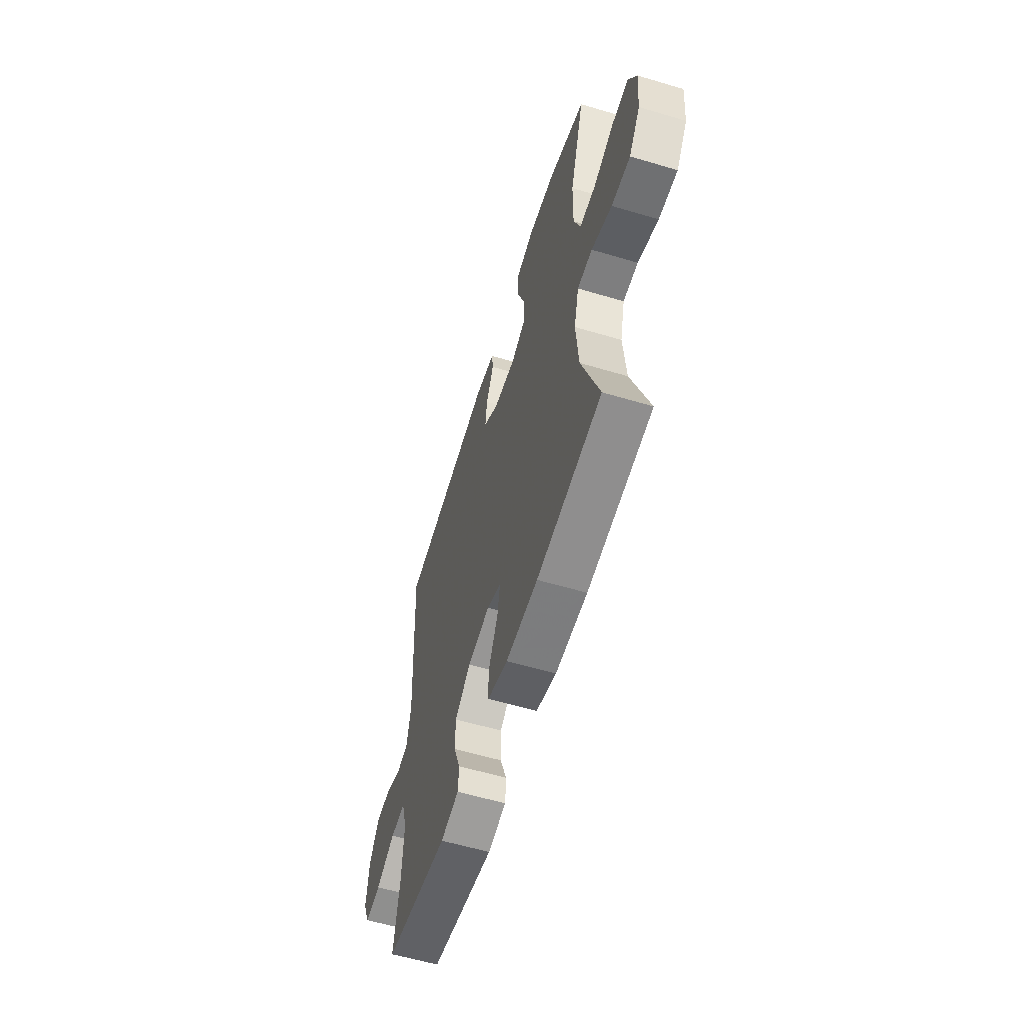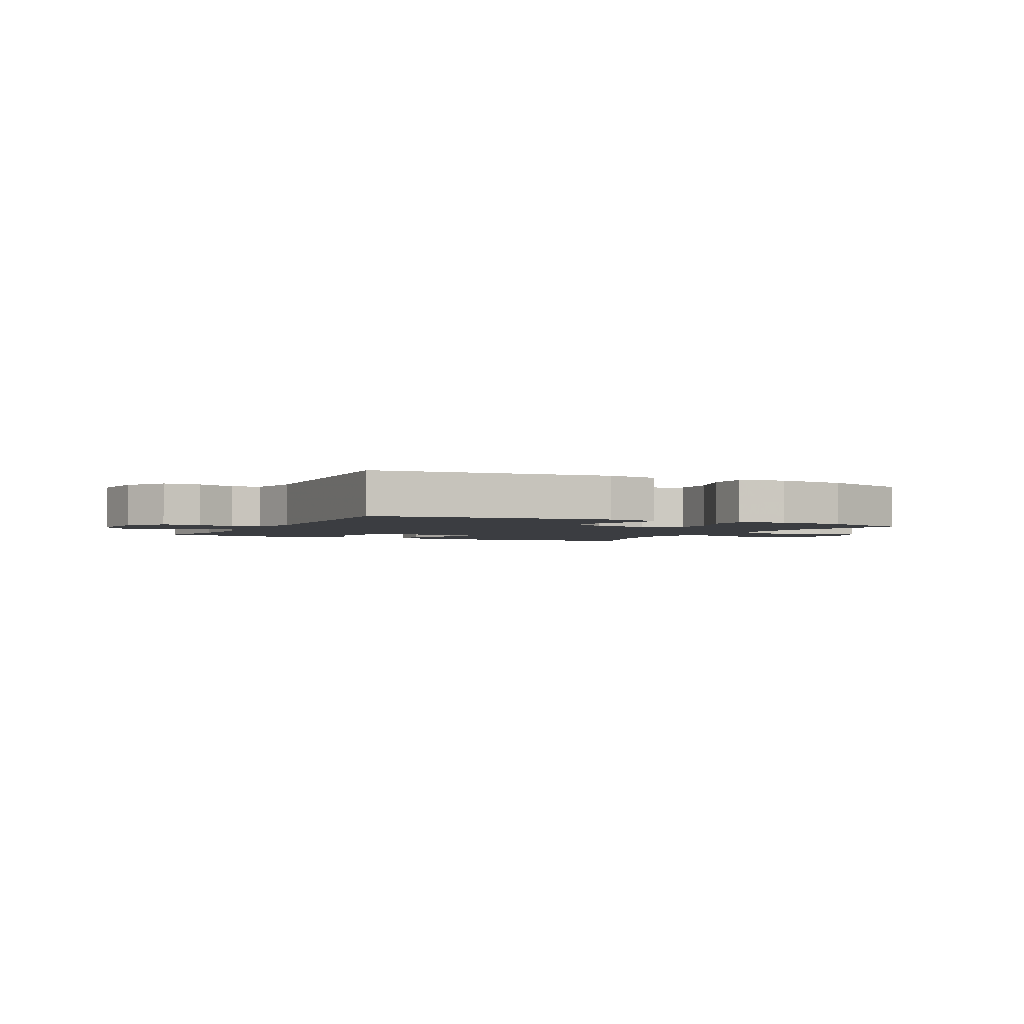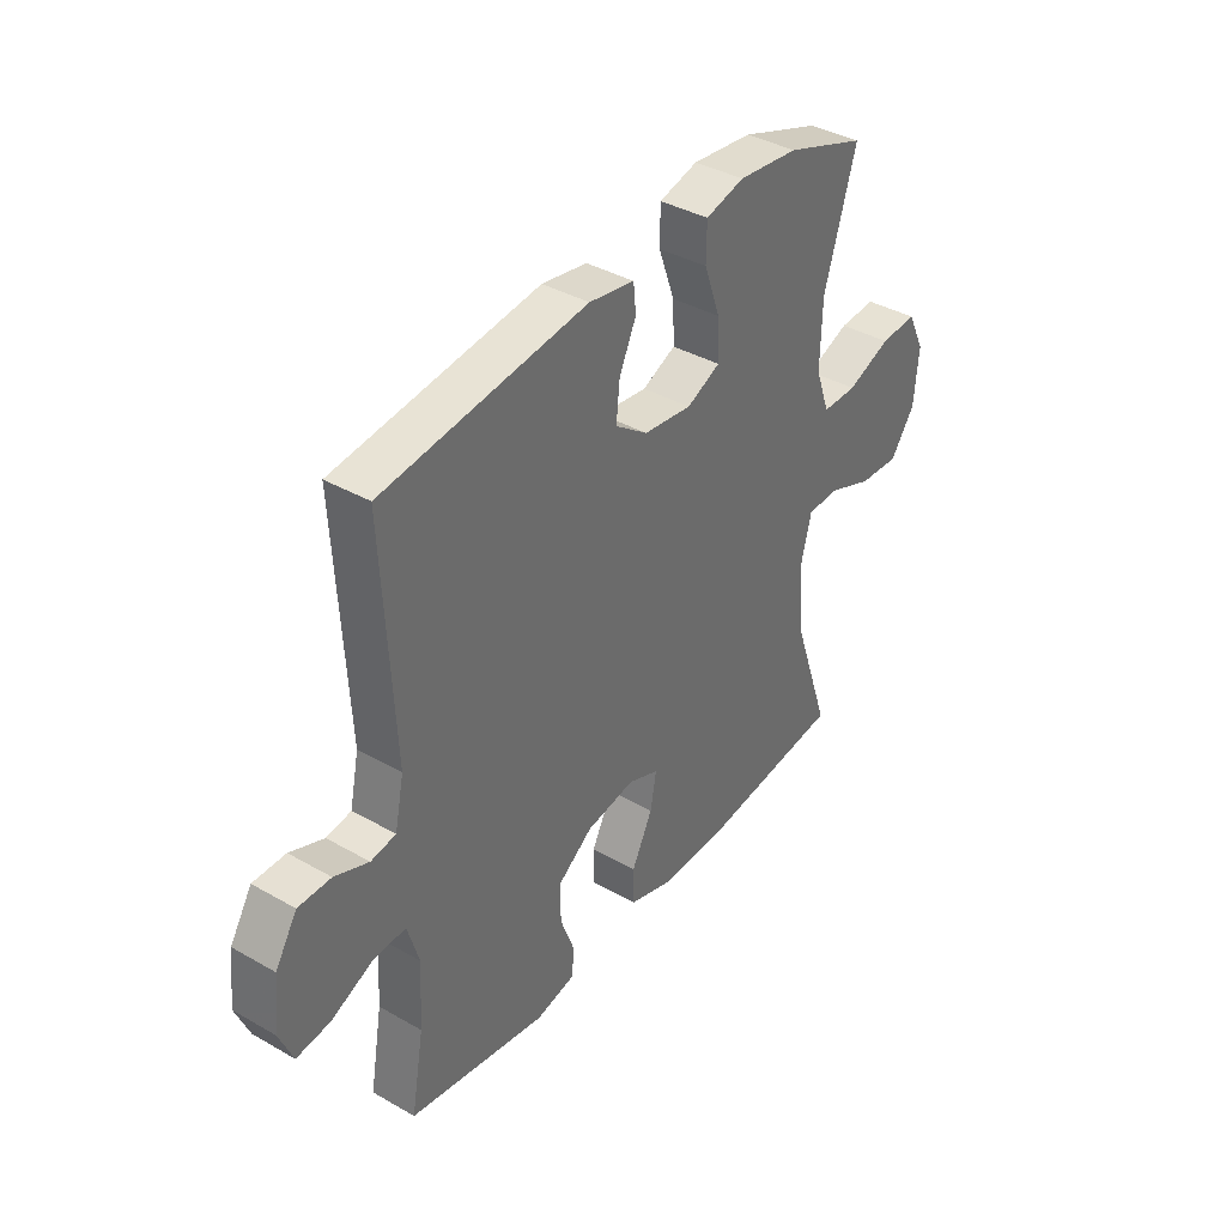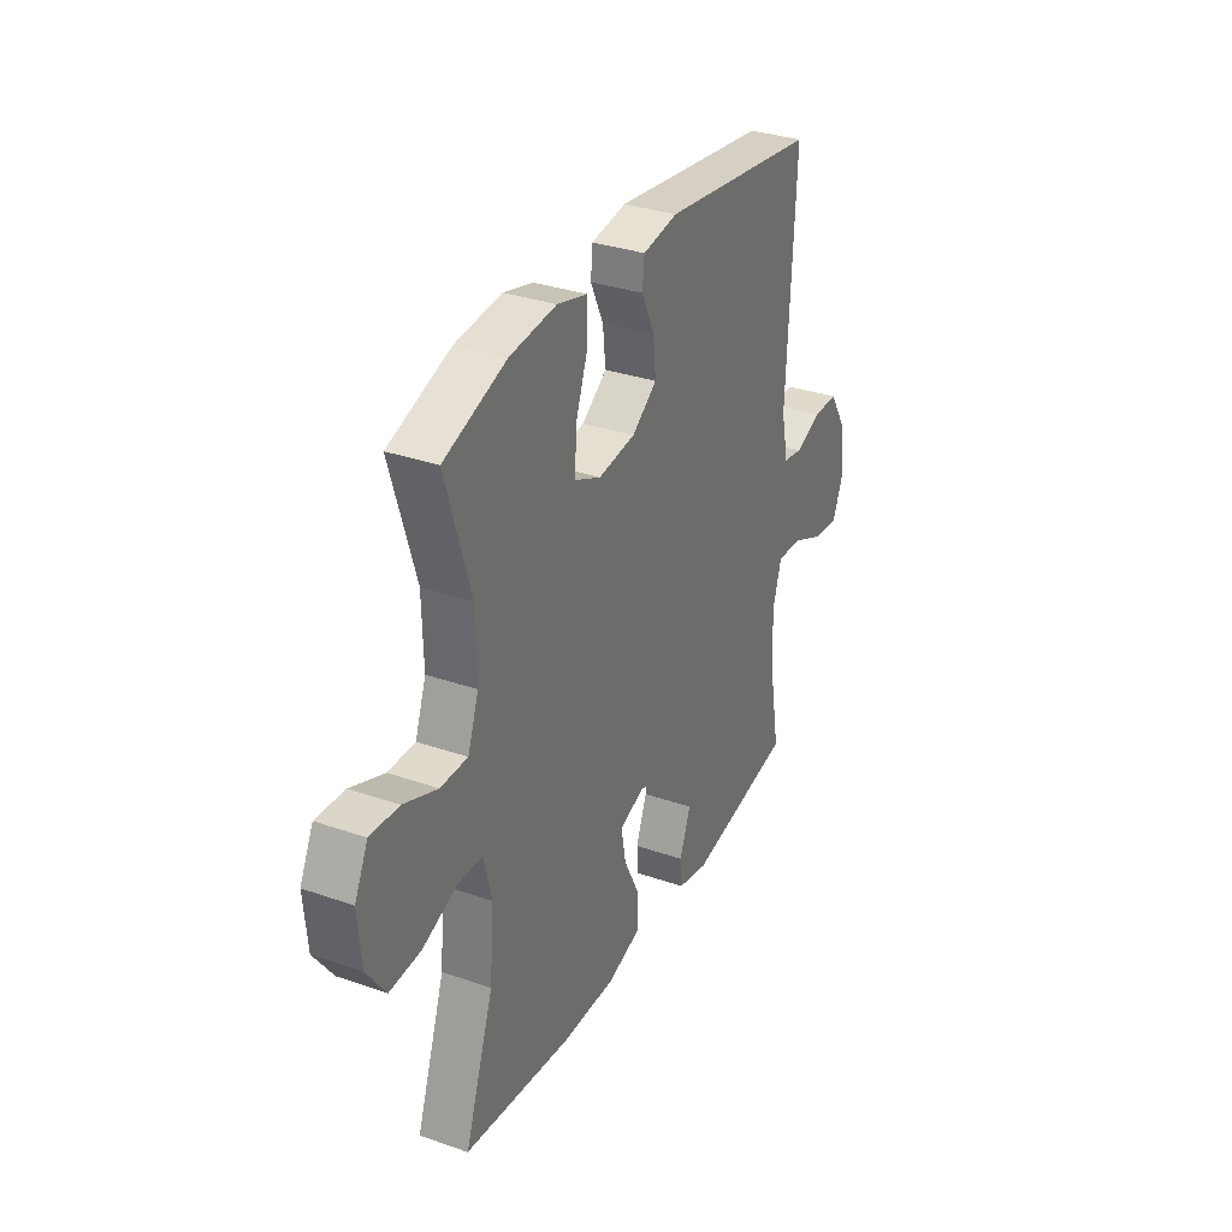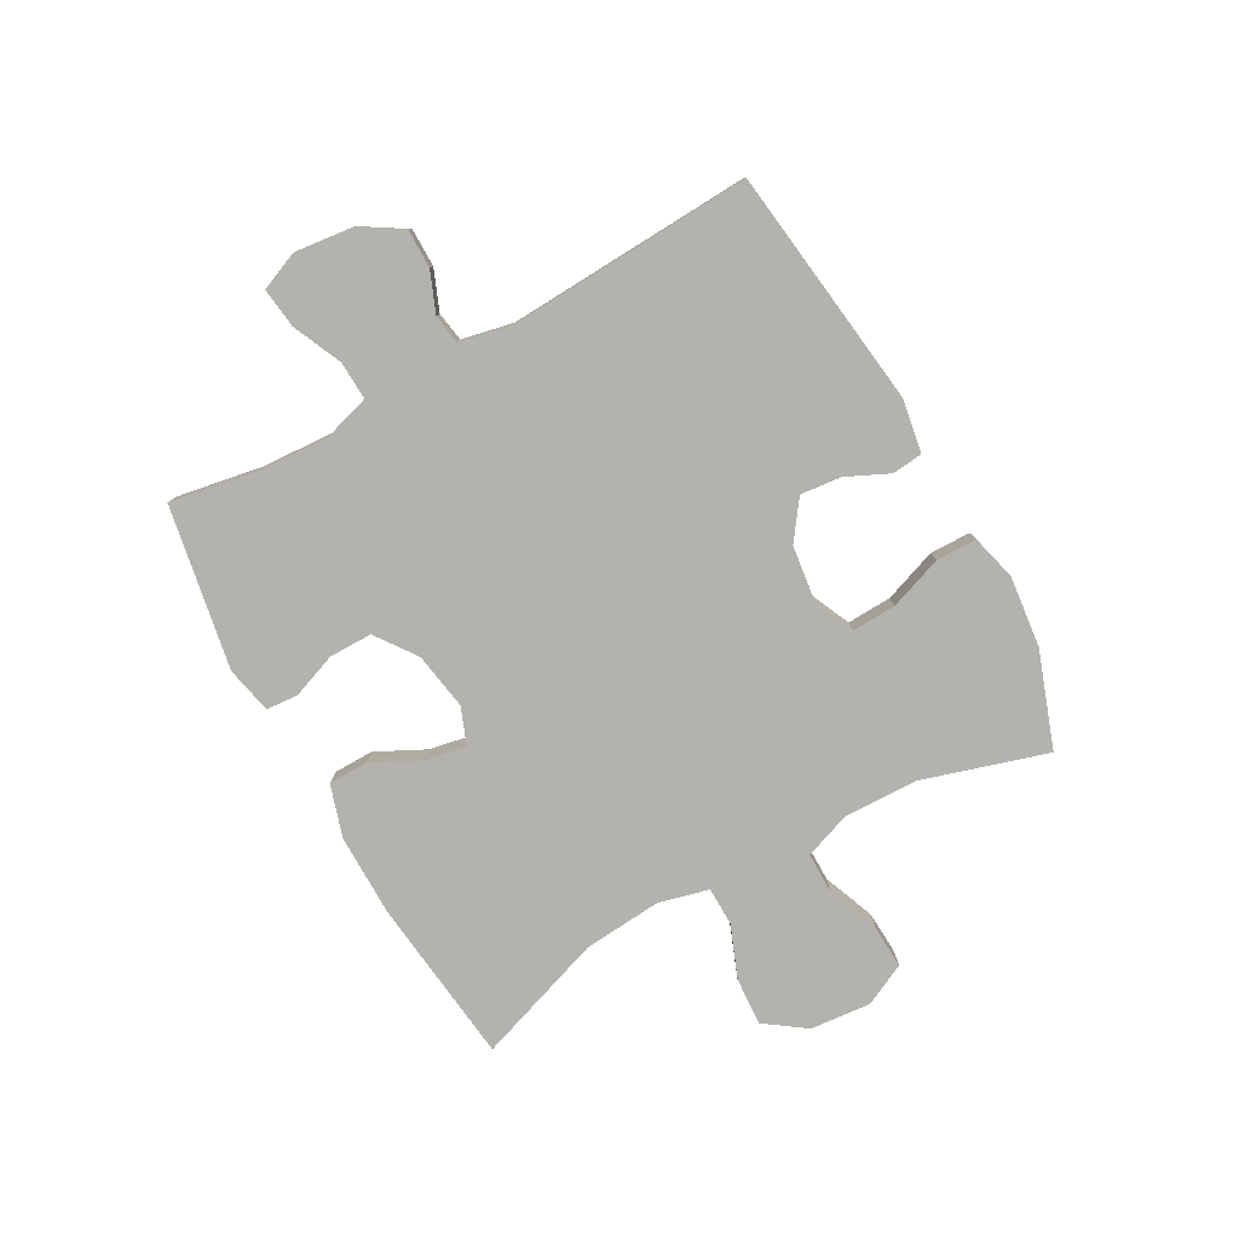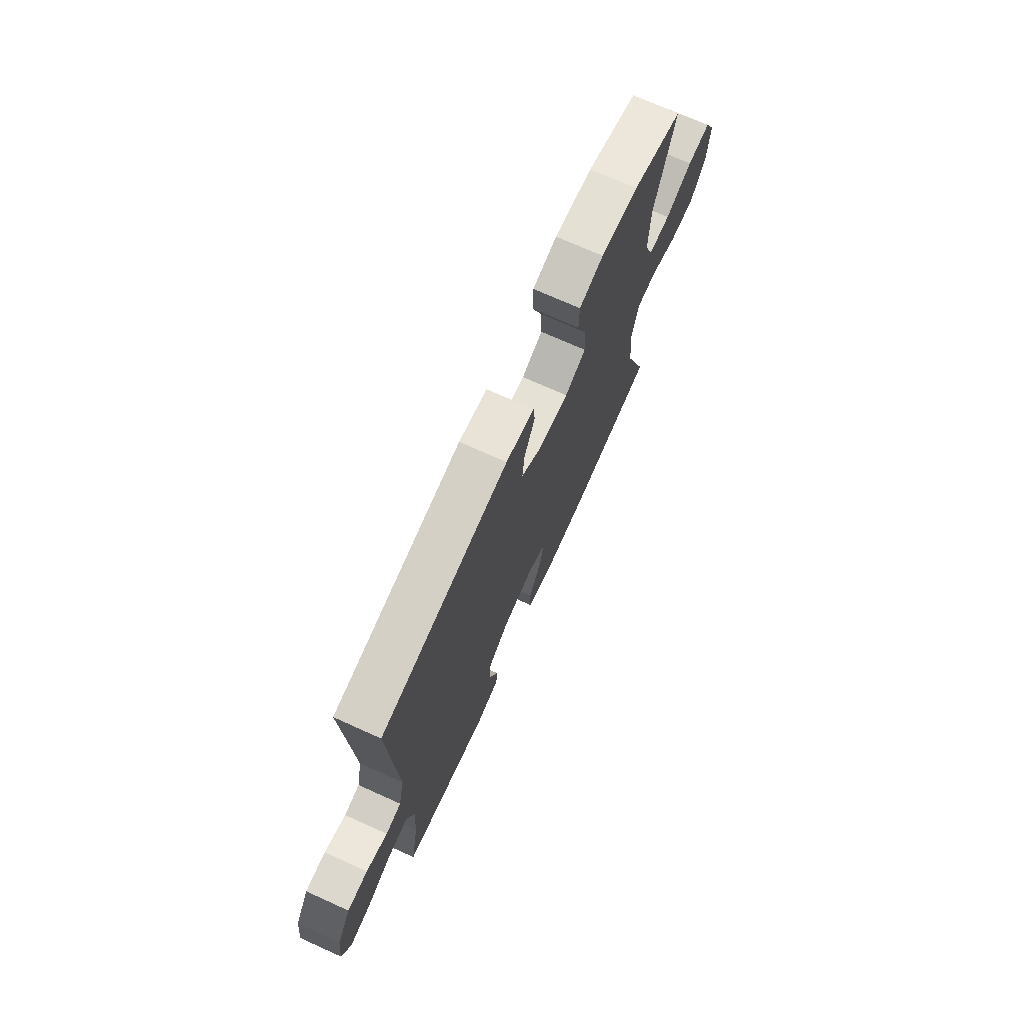
<metadata>
{"format":"obj","ext":"obj","renderer":"f3d","projection":"perspective","resolution":1024,"background":"white","views":[{"elev":-58.5,"azim":72.9,"up":"+Z"},{"elev":-2.5,"azim":-26.8,"up":"+Y"},{"elev":38.4,"azim":-54.2,"up":"+Z"},{"elev":32.5,"azim":115.9,"up":"+Z"},{"elev":-79.6,"azim":-61.0,"up":"+Y"},{"elev":72.4,"azim":-65.8,"up":"+Z"}]}
</metadata>
<code>
v 0.5 0.07 0.5
v 0.437 0.07 0.292
v 0.434 0.07 0.17
v 0.462 0.07 0.092
v 0.531 0.07 0.092
v 0.617 0.07 0.126
v 0.69 0.07 0.13
v 0.724 0.07 0.06
v 0.715 0.07 -0.041
v 0.667 0.07 -0.109
v 0.587 0.07 -0.104
v 0.5 0.07 -0.07
v 0.436 0.07 -0.071
v 0.415 0.07 -0.155
v 0.426 0.07 -0.285
v 0.5 0.07 -0.5
v 0.223 0.07 -0.532
v 0.086 0.07 -0.533
v -0.001 0.07 -0.506
v -0.002 0.07 -0.439
v 0.039 0.07 -0.357
v 0.051 0.07 -0.291
v -0.01 0.07 -0.267
v -0.106 0.07 -0.283
v -0.174 0.07 -0.332
v -0.174 0.07 -0.404
v -0.146 0.07 -0.479
v -0.15 0.07 -0.532
v -0.228 0.07 -0.549
v -0.5 0.07 -0.5
v -0.475 0.07 -0.357
v -0.468 0.07 -0.236
v -0.491 0.07 -0.159
v -0.555 0.07 -0.162
v -0.637 0.07 -0.199
v -0.704 0.07 -0.207
v -0.731 0.07 -0.142
v -0.72 0.07 -0.045
v -0.677 0.07 0.024
v -0.613 0.07 0.024
v -0.546 0.07 -0.003
v -0.497 0.07 0.005
v -0.479 0.07 0.091
v -0.5 0.07 0.5
v -0.099 0.07 0.551
v -0.01 0.07 0.536
v -0.005 0.07 0.485
v -0.038 0.07 0.414
v -0.045 0.07 0.346
v 0.019 0.07 0.3
v 0.114 0.07 0.288
v 0.18 0.07 0.318
v 0.177 0.07 0.392
v 0.145 0.07 0.481
v 0.146 0.07 0.549
v 0.222 0.07 0.569
v 0.341 0.07 0.556
v 0.5 0 0.5
v 0.437 0 0.292
v 0.434 0 0.17
v 0.462 0 0.092
v 0.531 0 0.092
v 0.617 0 0.126
v 0.69 0 0.13
v 0.724 0 0.06
v 0.715 0 -0.041
v 0.667 0 -0.109
v 0.587 0 -0.104
v 0.5 0 -0.07
v 0.436 0 -0.071
v 0.415 0 -0.155
v 0.426 0 -0.285
v 0.5 0 -0.5
v 0.223 0 -0.532
v 0.086 0 -0.533
v -0.001 0 -0.506
v -0.002 0 -0.439
v 0.039 0 -0.357
v 0.051 0 -0.291
v -0.01 0 -0.267
v -0.106 0 -0.283
v -0.174 0 -0.332
v -0.174 0 -0.404
v -0.146 0 -0.479
v -0.15 0 -0.532
v -0.228 0 -0.549
v -0.5 0 -0.5
v -0.475 0 -0.357
v -0.468 0 -0.236
v -0.491 0 -0.159
v -0.555 0 -0.162
v -0.637 0 -0.199
v -0.704 0 -0.207
v -0.731 0 -0.142
v -0.72 0 -0.045
v -0.677 0 0.024
v -0.613 0 0.024
v -0.546 0 -0.003
v -0.497 0 0.005
v -0.479 0 0.091
v -0.5 0 0.5
v -0.099 0 0.551
v -0.01 0 0.536
v -0.005 0 0.485
v -0.038 0 0.414
v -0.045 0 0.346
v 0.019 0 0.3
v 0.114 0 0.288
v 0.18 0 0.318
v 0.177 0 0.392
v 0.145 0 0.481
v 0.146 0 0.549
v 0.222 0 0.569
v 0.341 0 0.556
f 57 1 2
f 56 57 2
f 55 56 2
f 54 55 2
f 53 54 2
f 52 53 2 3
f 51 52 3 4
f 50 51 4
f 46 47 48
f 45 46 48
f 44 45 48
f 43 44 48
f 42 43 48 49
f 39 40 41
f 38 39 41
f 37 38 41
f 36 37 41
f 35 36 41
f 34 35 41
f 33 34 41 42
f 42 49 50
f 33 42 50
f 32 33 50
f 29 30 31
f 28 29 31
f 27 28 31
f 26 27 31
f 25 26 31 32
f 19 20 21
f 18 19 21
f 17 18 21
f 16 17 21
f 15 16 21
f 14 15 21 22
f 13 14 22 23
f 10 11 12
f 9 10 12
f 8 9 12
f 7 8 12
f 6 7 12
f 5 6 12
f 4 5 12 13
f 13 23 24
f 4 13 24
f 50 4 24
f 24 25 32 50
f 59 58 114
f 59 114 113
f 59 113 112
f 59 112 111
f 59 111 110
f 60 59 110 109
f 61 60 109 108
f 61 108 107
f 105 104 103
f 105 103 102
f 105 102 101
f 105 101 100
f 106 105 100 99
f 98 97 96
f 98 96 95
f 98 95 94
f 98 94 93
f 98 93 92
f 98 92 91
f 99 98 91 90
f 107 106 99
f 107 99 90
f 107 90 89
f 88 87 86
f 88 86 85
f 88 85 84
f 88 84 83
f 89 88 83 82
f 78 77 76
f 78 76 75
f 78 75 74
f 78 74 73
f 78 73 72
f 79 78 72 71
f 80 79 71 70
f 69 68 67
f 69 67 66
f 69 66 65
f 69 65 64
f 69 64 63
f 69 63 62
f 70 69 62 61
f 81 80 70
f 81 70 61
f 81 61 107
f 107 89 82 81
f 1 58 59 2
f 2 59 60 3
f 3 60 61 4
f 4 61 62 5
f 5 62 63 6
f 6 63 64 7
f 7 64 65 8
f 8 65 66 9
f 9 66 67 10
f 10 67 68 11
f 11 68 69 12
f 12 69 70 13
f 13 70 71 14
f 14 71 72 15
f 15 72 73 16
f 16 73 74 17
f 17 74 75 18
f 18 75 76 19
f 19 76 77 20
f 20 77 78 21
f 21 78 79 22
f 22 79 80 23
f 23 80 81 24
f 24 81 82 25
f 25 82 83 26
f 26 83 84 27
f 27 84 85 28
f 28 85 86 29
f 29 86 87 30
f 30 87 88 31
f 31 88 89 32
f 32 89 90 33
f 33 90 91 34
f 34 91 92 35
f 35 92 93 36
f 36 93 94 37
f 37 94 95 38
f 38 95 96 39
f 39 96 97 40
f 40 97 98 41
f 41 98 99 42
f 42 99 100 43
f 43 100 101 44
f 44 101 102 45
f 45 102 103 46
f 46 103 104 47
f 47 104 105 48
f 48 105 106 49
f 49 106 107 50
f 50 107 108 51
f 51 108 109 52
f 52 109 110 53
f 53 110 111 54
f 54 111 112 55
f 55 112 113 56
f 56 113 114 57
f 57 114 58 1

</code>
